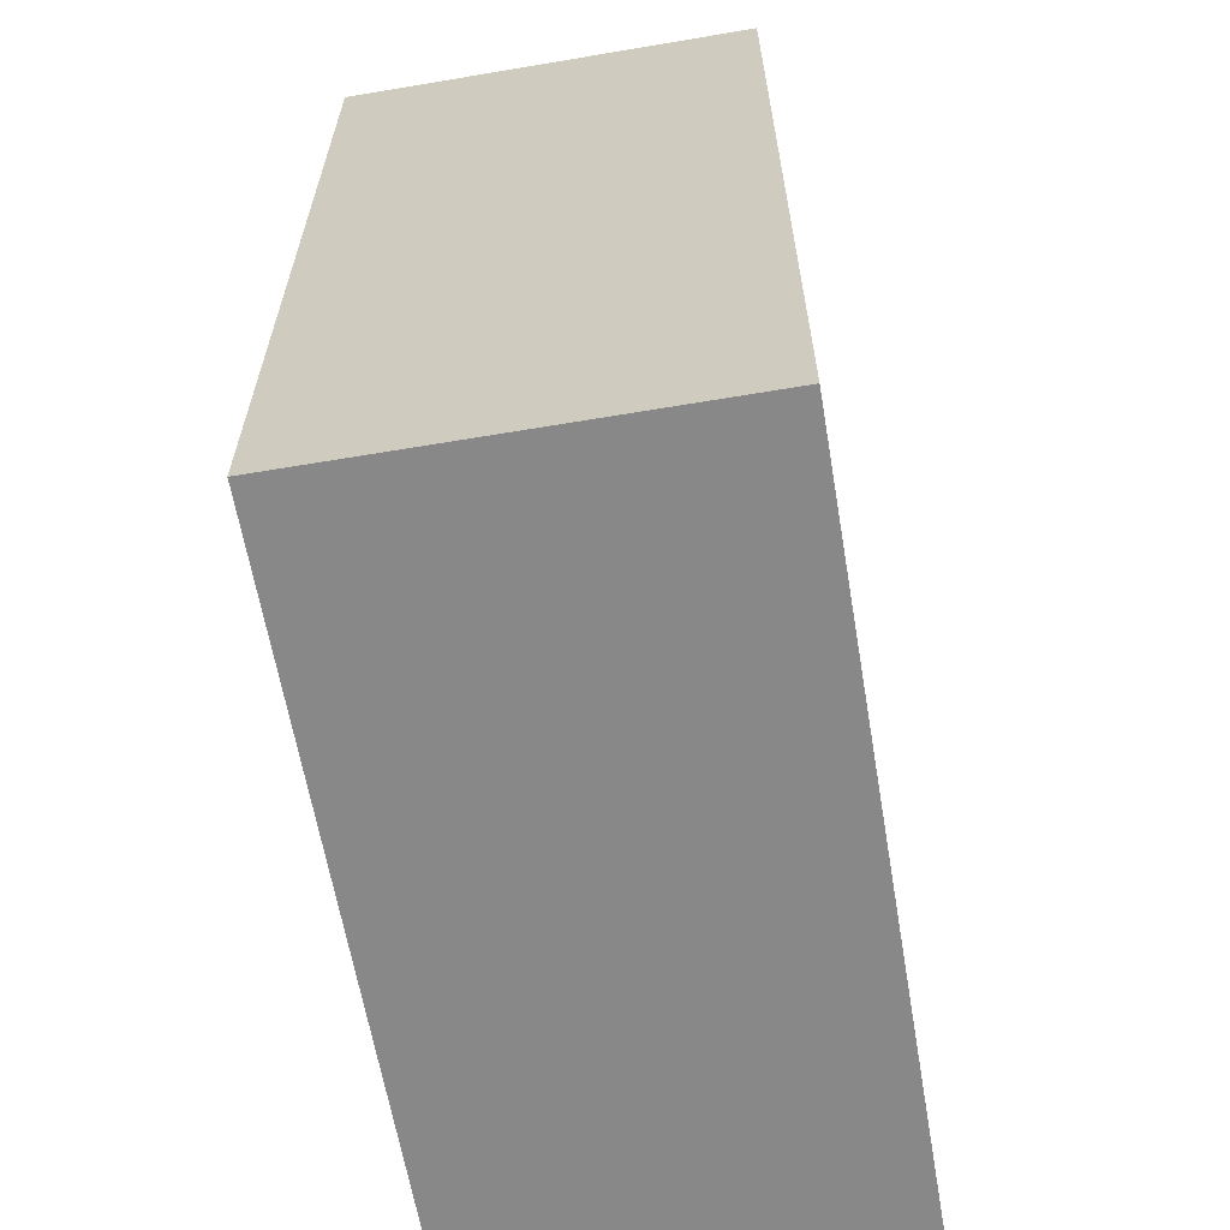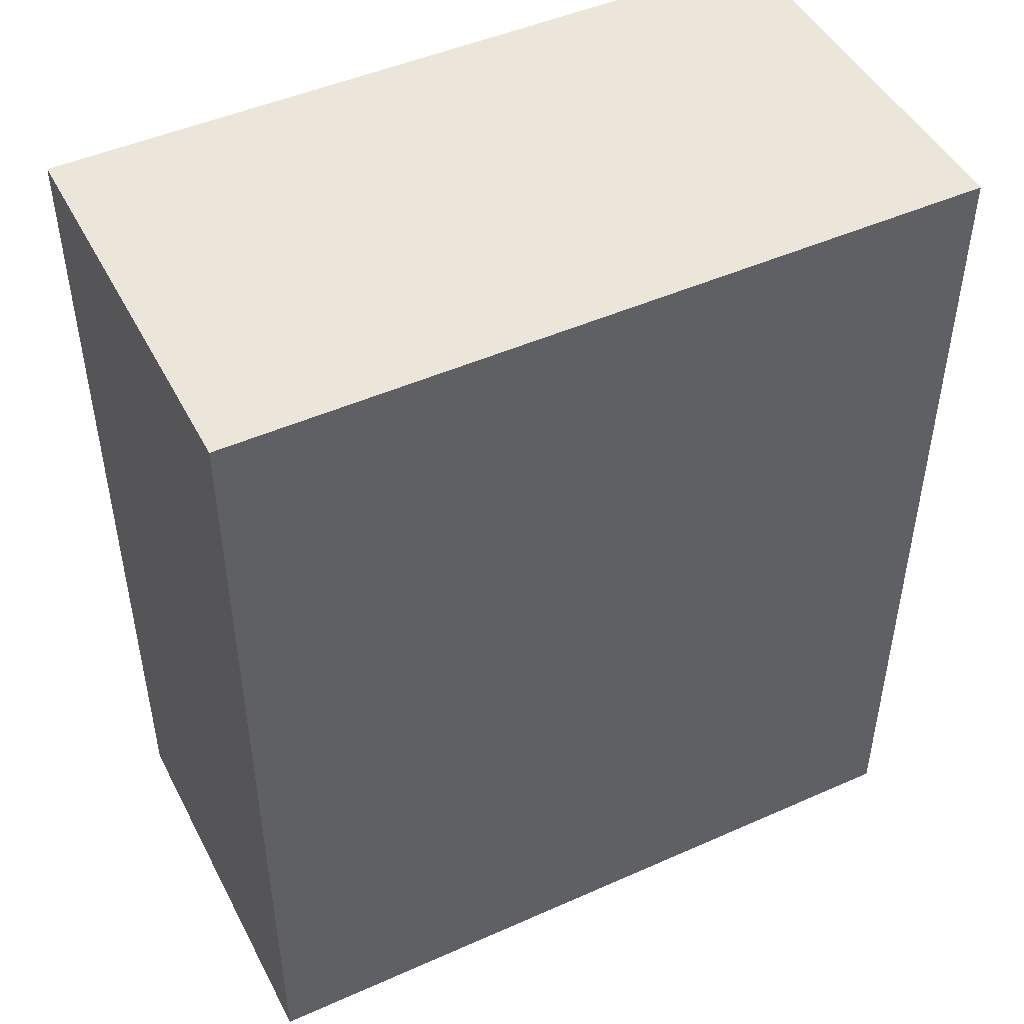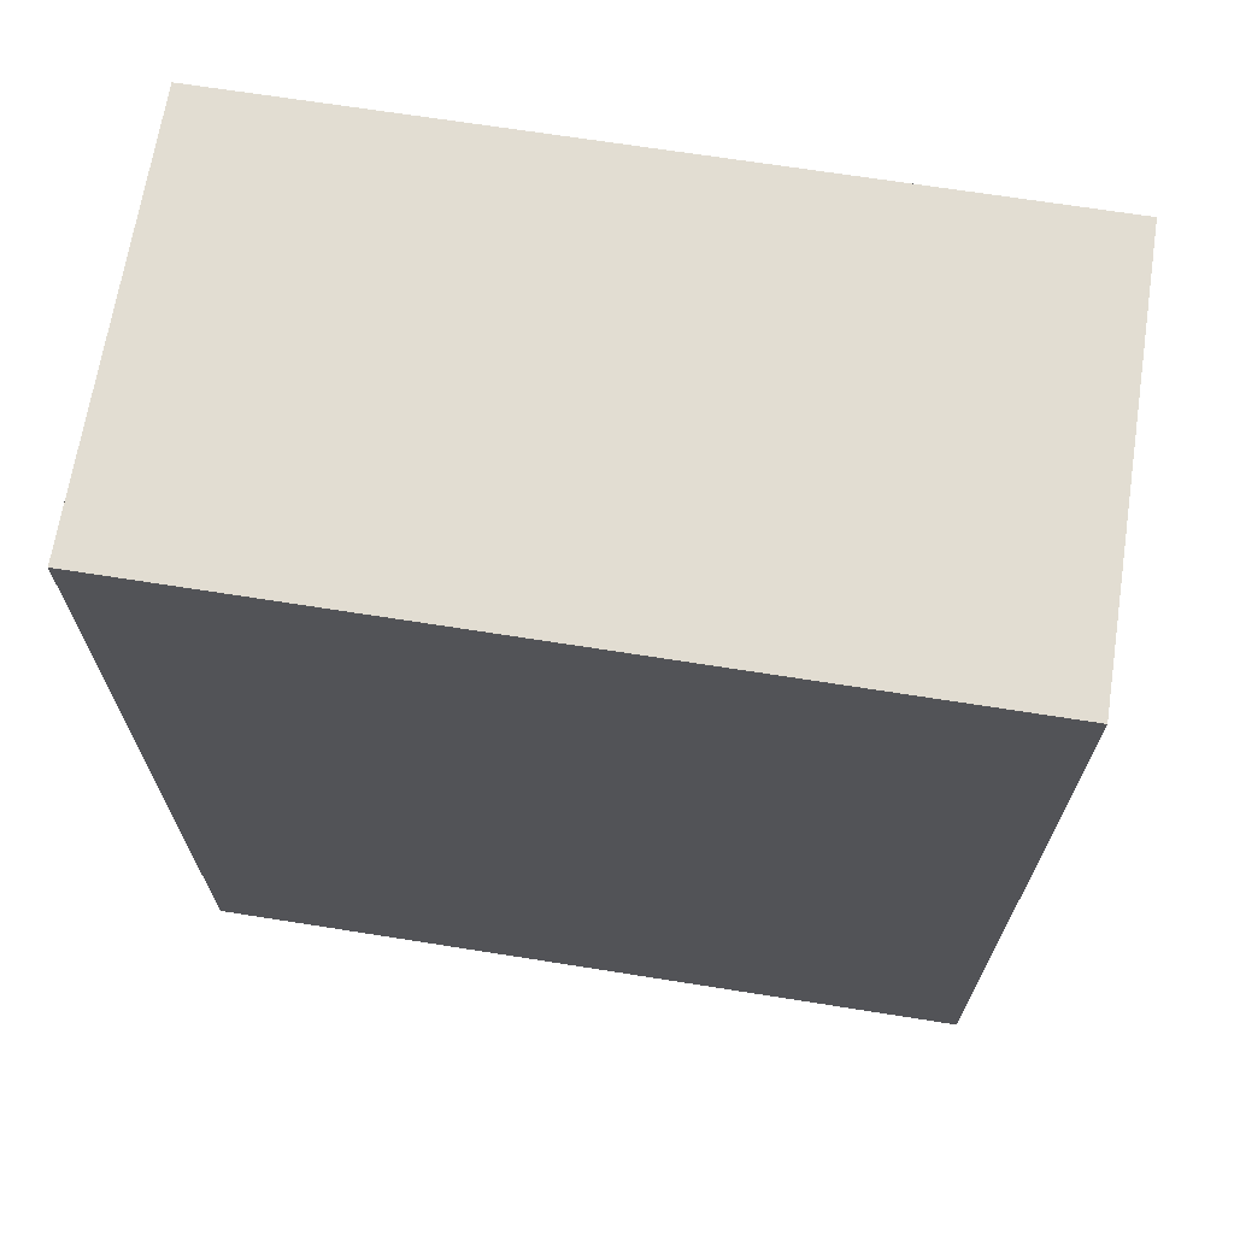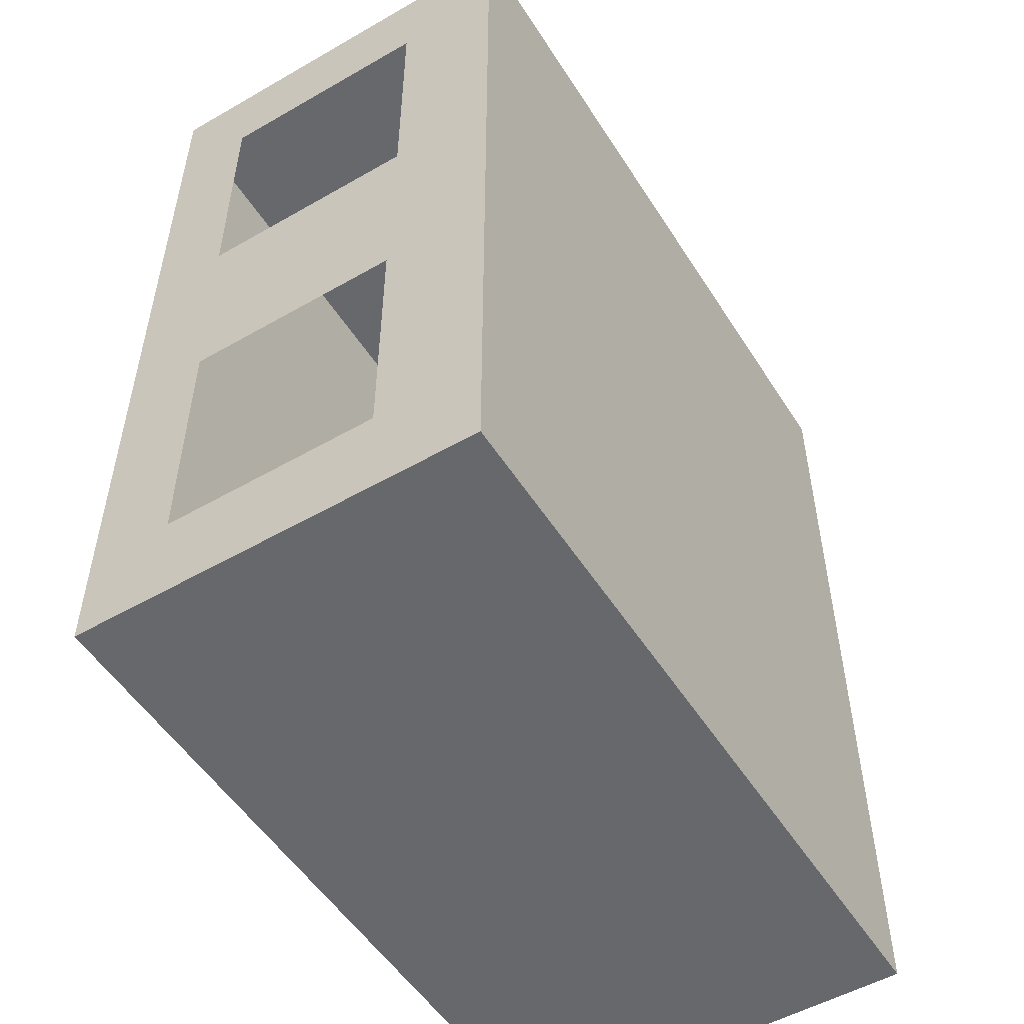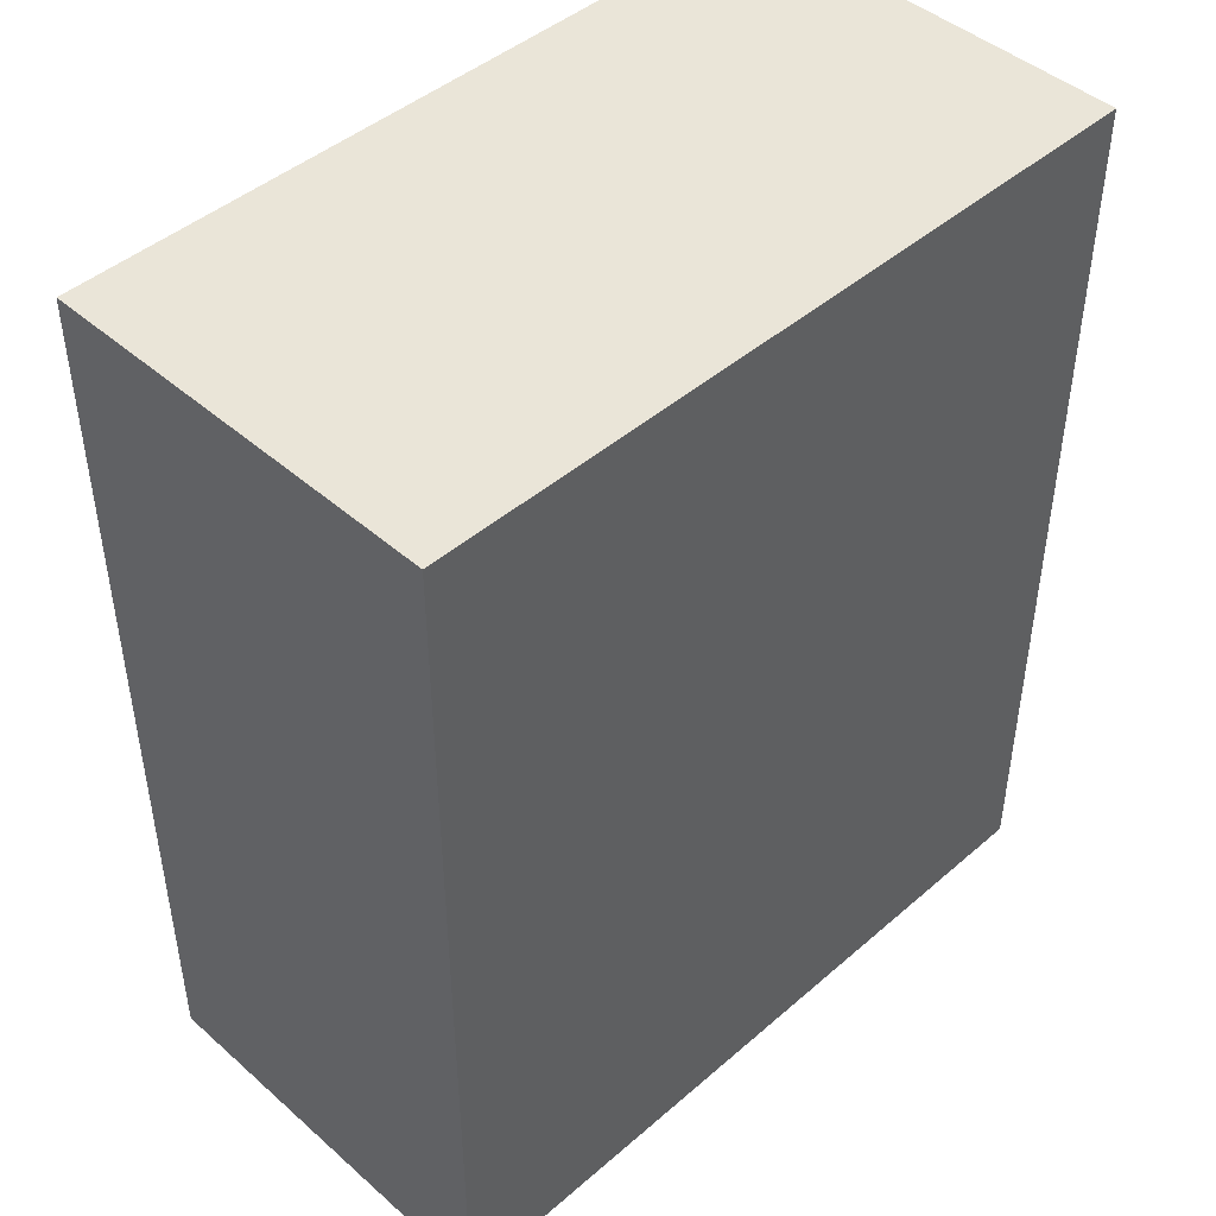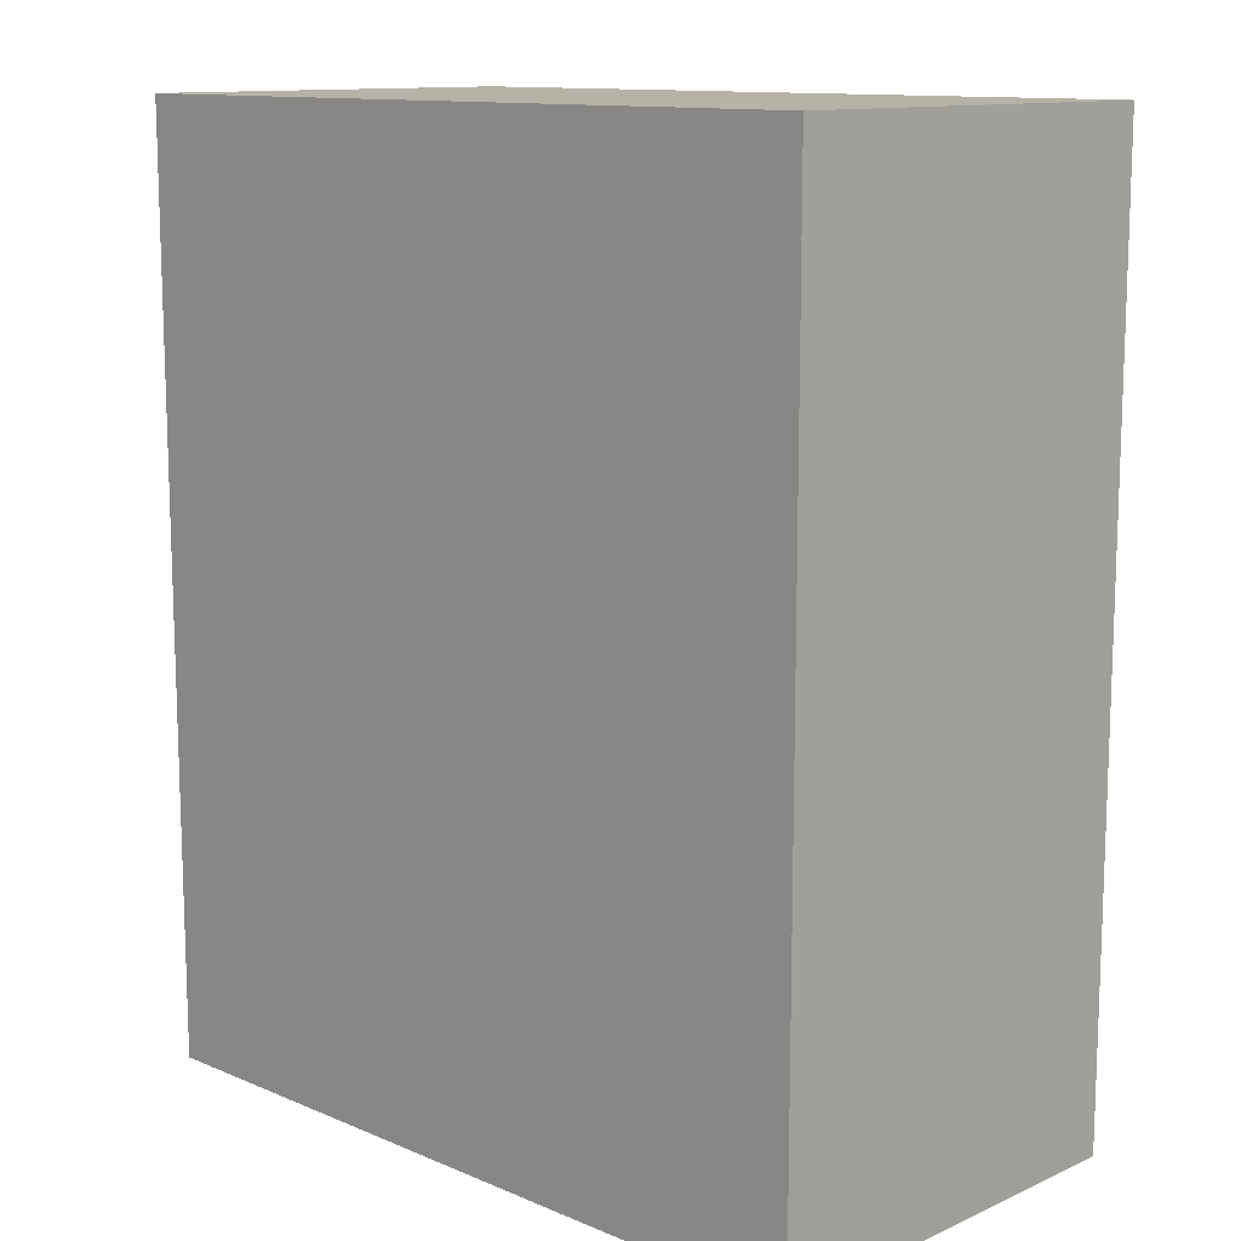
<metadata>
{"format":"obj","ext":"obj","renderer":"f3d","projection":"perspective","resolution":1024,"background":"white","views":[{"elev":-62.9,"azim":99.7,"up":"+Z"},{"elev":47.4,"azim":153.4,"up":"+Z"},{"elev":68.3,"azim":-171.0,"up":"+Z"},{"elev":-52.5,"azim":-58.3,"up":"+Z"},{"elev":45.4,"azim":135.2,"up":"+Z"},{"elev":12.2,"azim":44.3,"up":"+Z"}]}
</metadata>
<code>
o Cube_Cube.001
v -2.5 -1.35 -3
v -2.5 1.35 -3
v -2.5 0.7949 -2.345
v -2.5 -0.6343 -2.345
v 2.5 -1.35 -3
v 2.5 1.35 -3
v 2.5 -1.35 3
v 2.5 1.35 3
v -2.5 -1.35 3
v -2.5 1.35 3
v -2.5 -1.35 -0
v -2.5 1.35 0
v -2.5 0.8104 0.657
v -2.5 -0.6499 0.657
v -2.5 -0.6343 -0.6548
v -2.5 0.7949 -0.6548
v -2.5 -0.6499 2.343
v -2.5 0.8104 2.343
f 1 2 3 4
f 1 5 6 2
f 5 7 8 6
f 7 9 10 8
f 11 12 13 14
f 12 11 15 16
f 11 1 4 15
f 2 12 16 3
f 10 9 17 18
f 12 10 18 13
f 9 11 14 17
o Cube.001_Cube.002
v 2.5 1.35 -3
v 2.5 1.35 3
v -2.5 1.35 3
v -2.5 1.35 -3
f 19 20 21 22
o Cube.002_Cube.003
v -2.5 -1.35 -3
v -2.5 -1.35 3
v 2.5 -1.35 3
v 2.5 -1.35 -3
f 23 24 25 26

</code>
